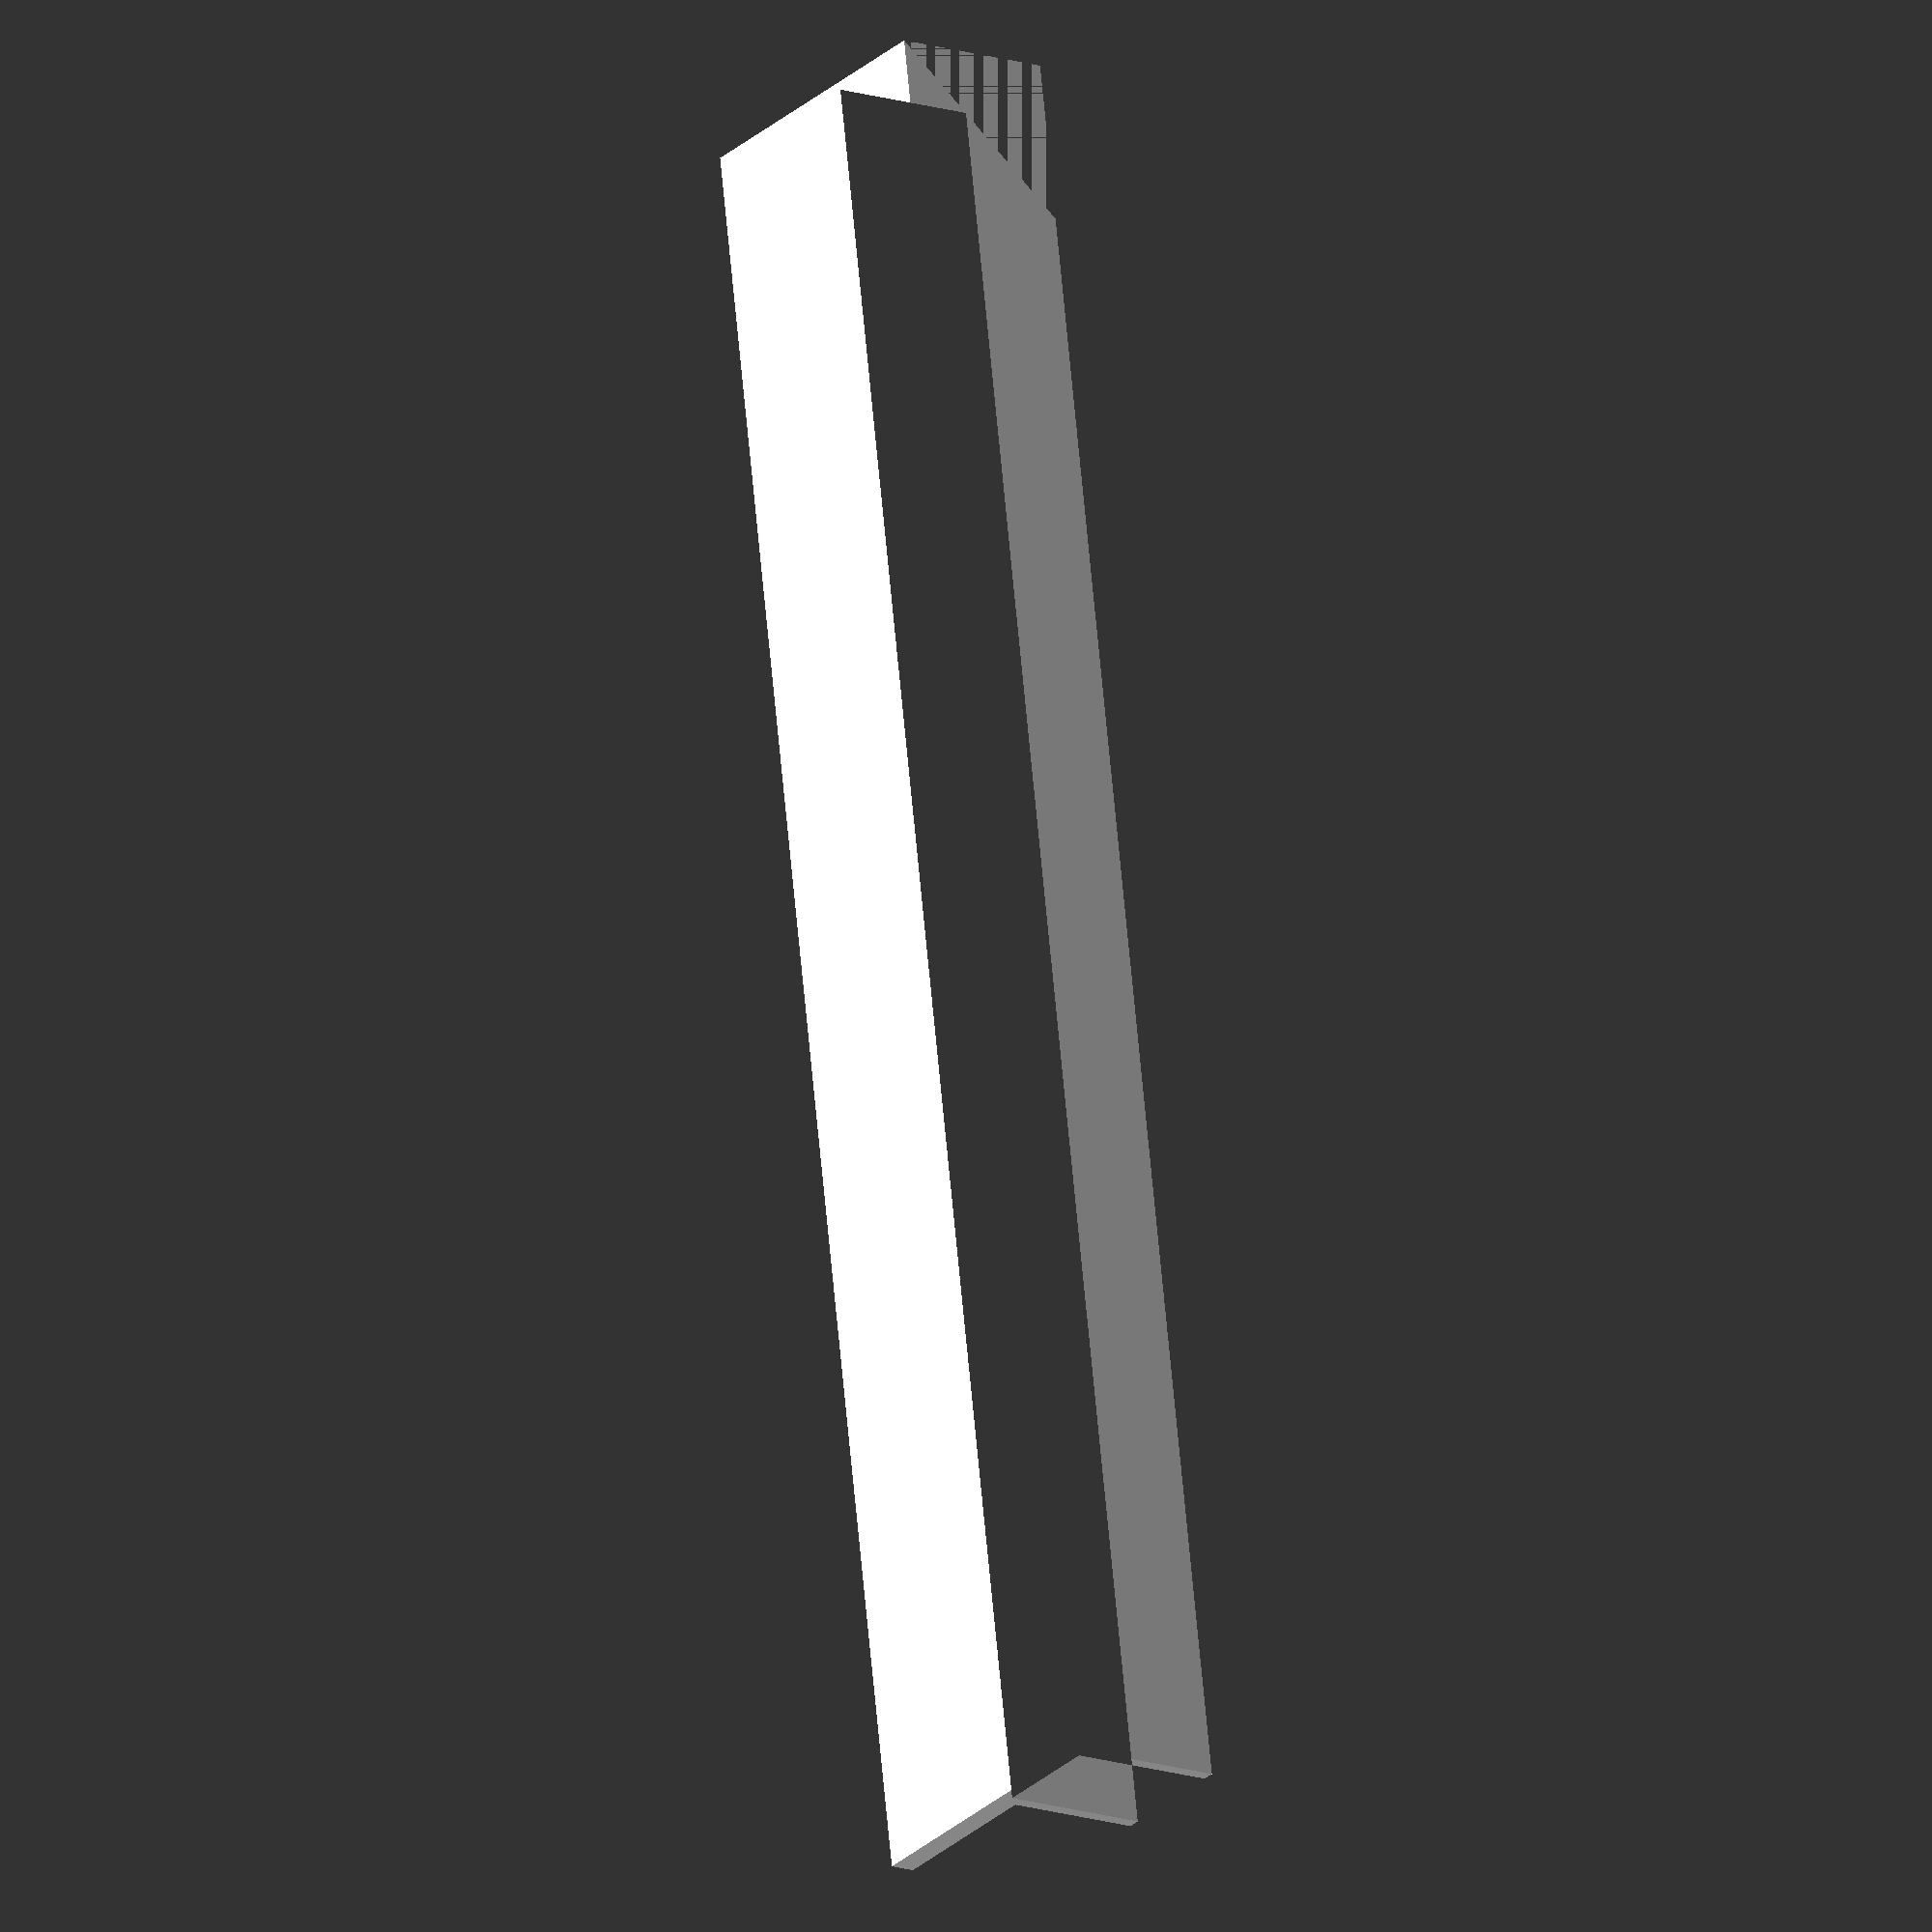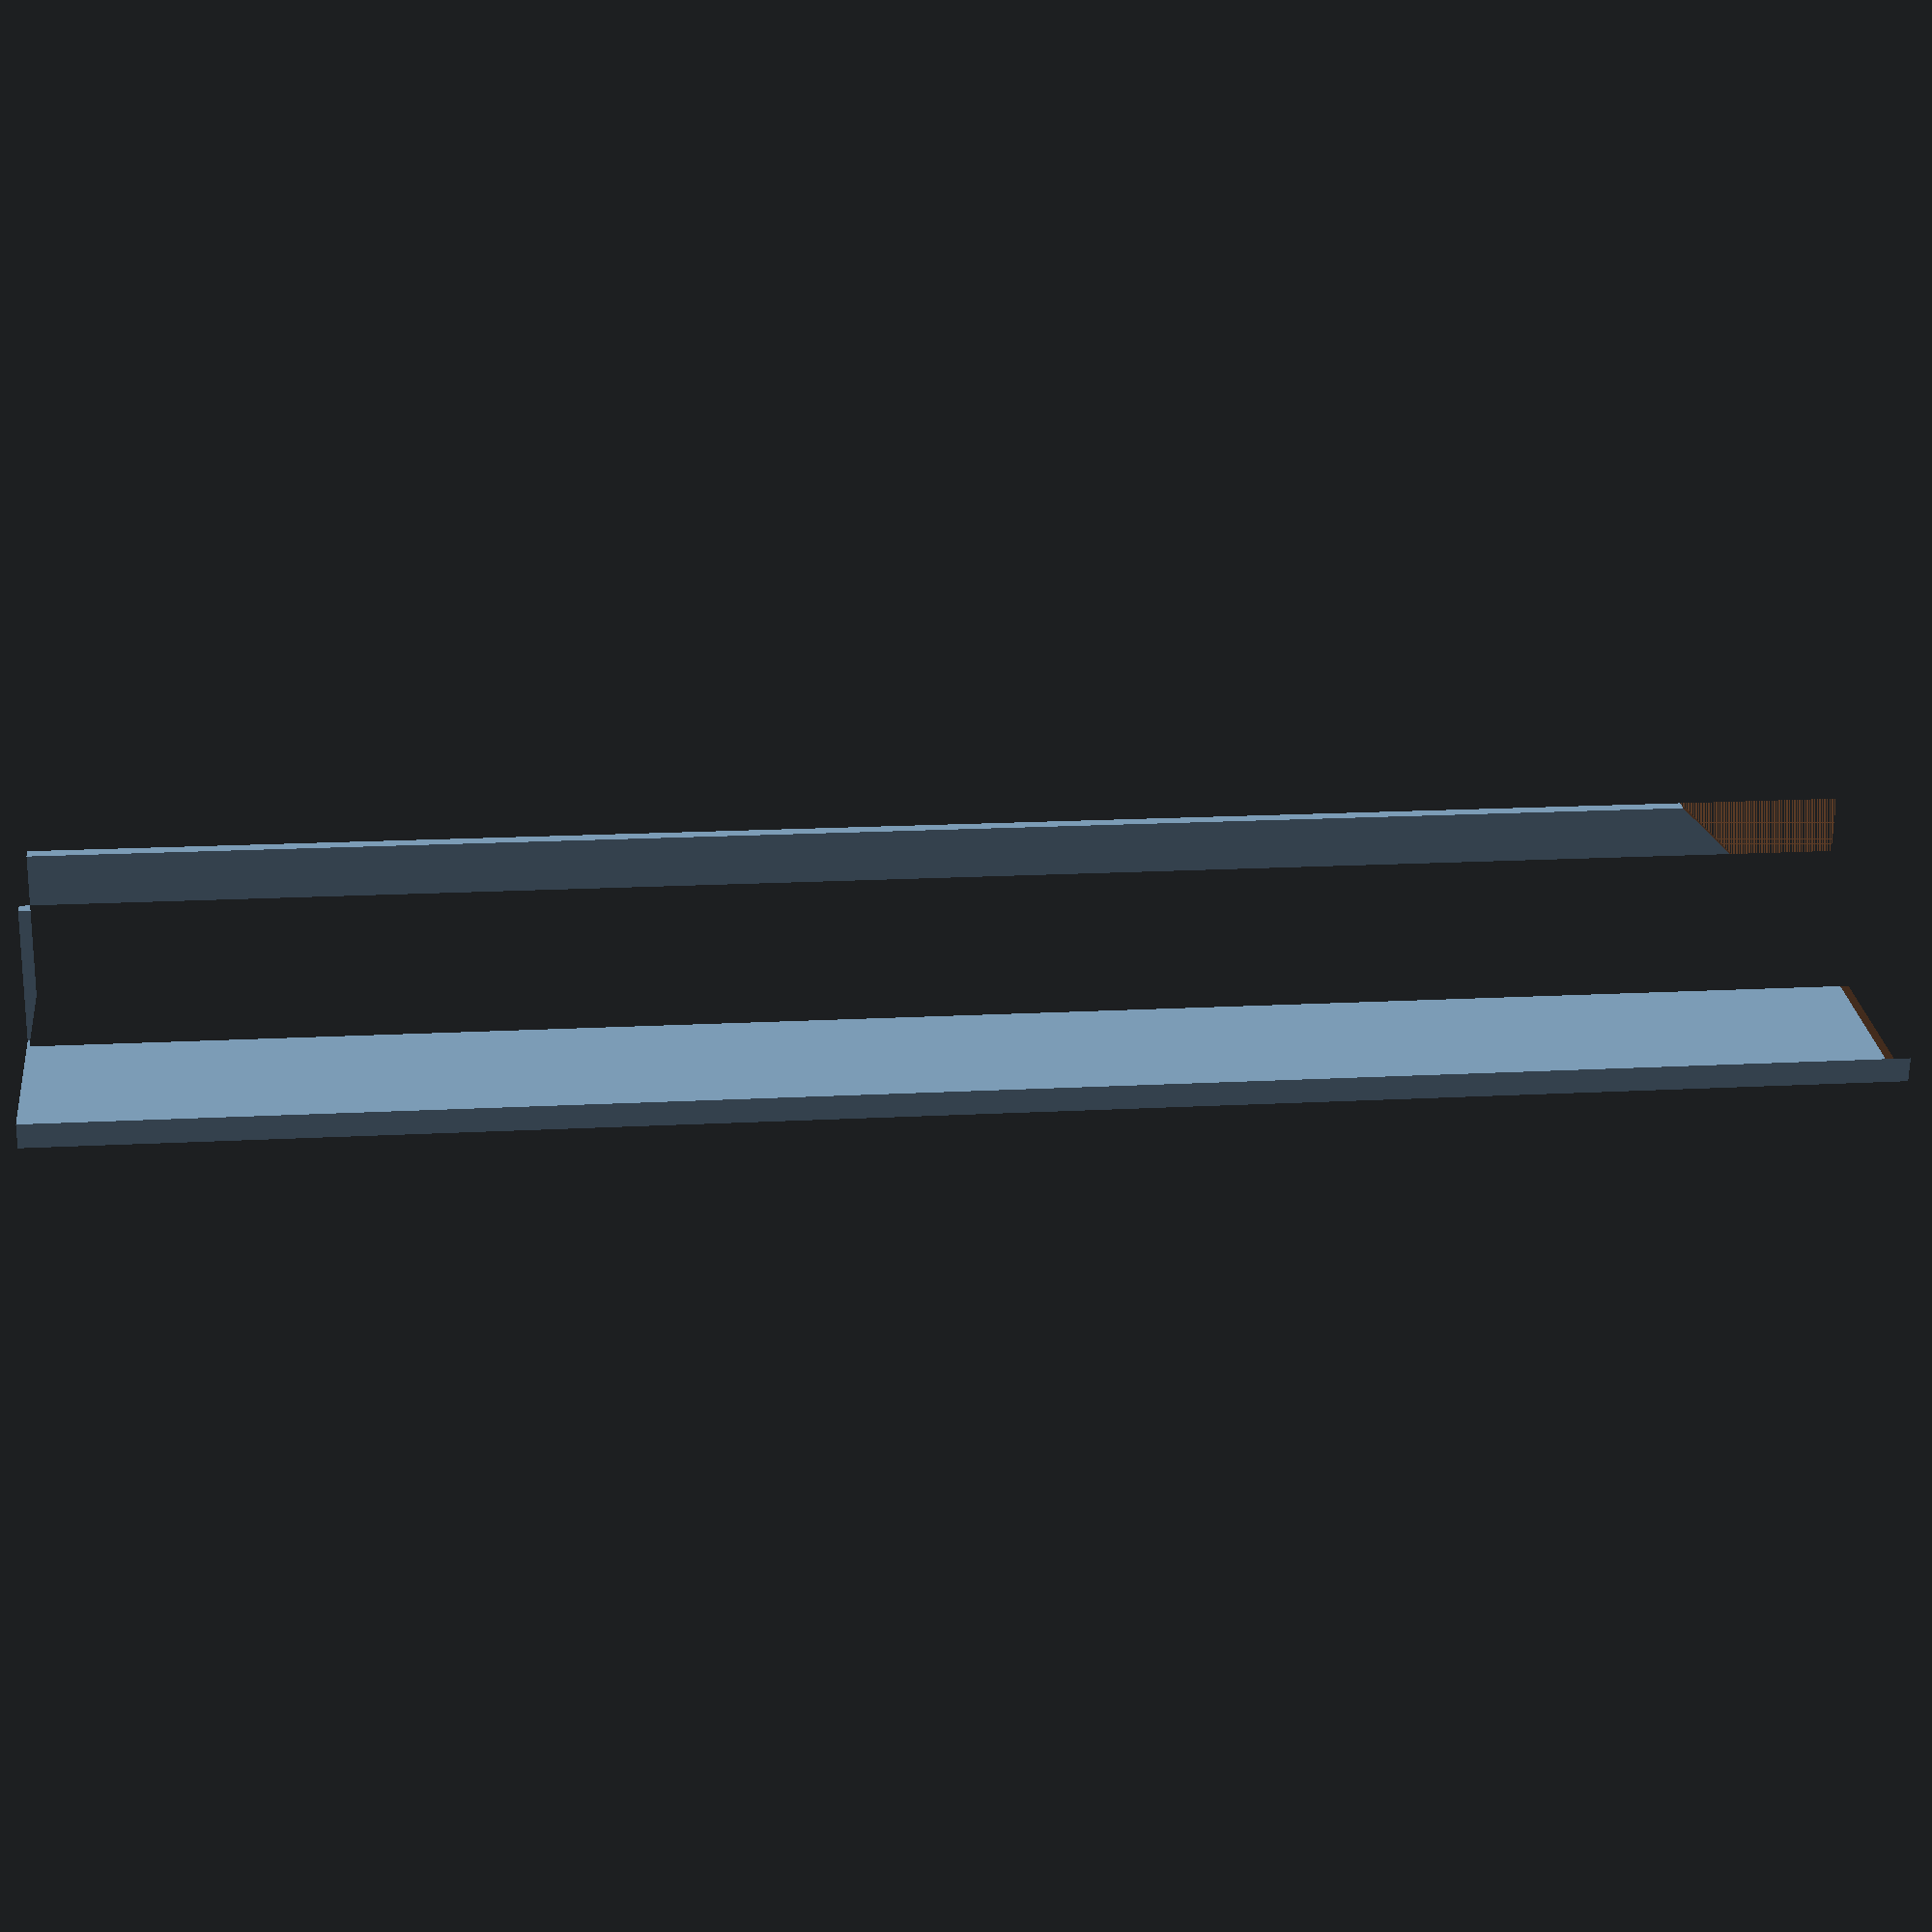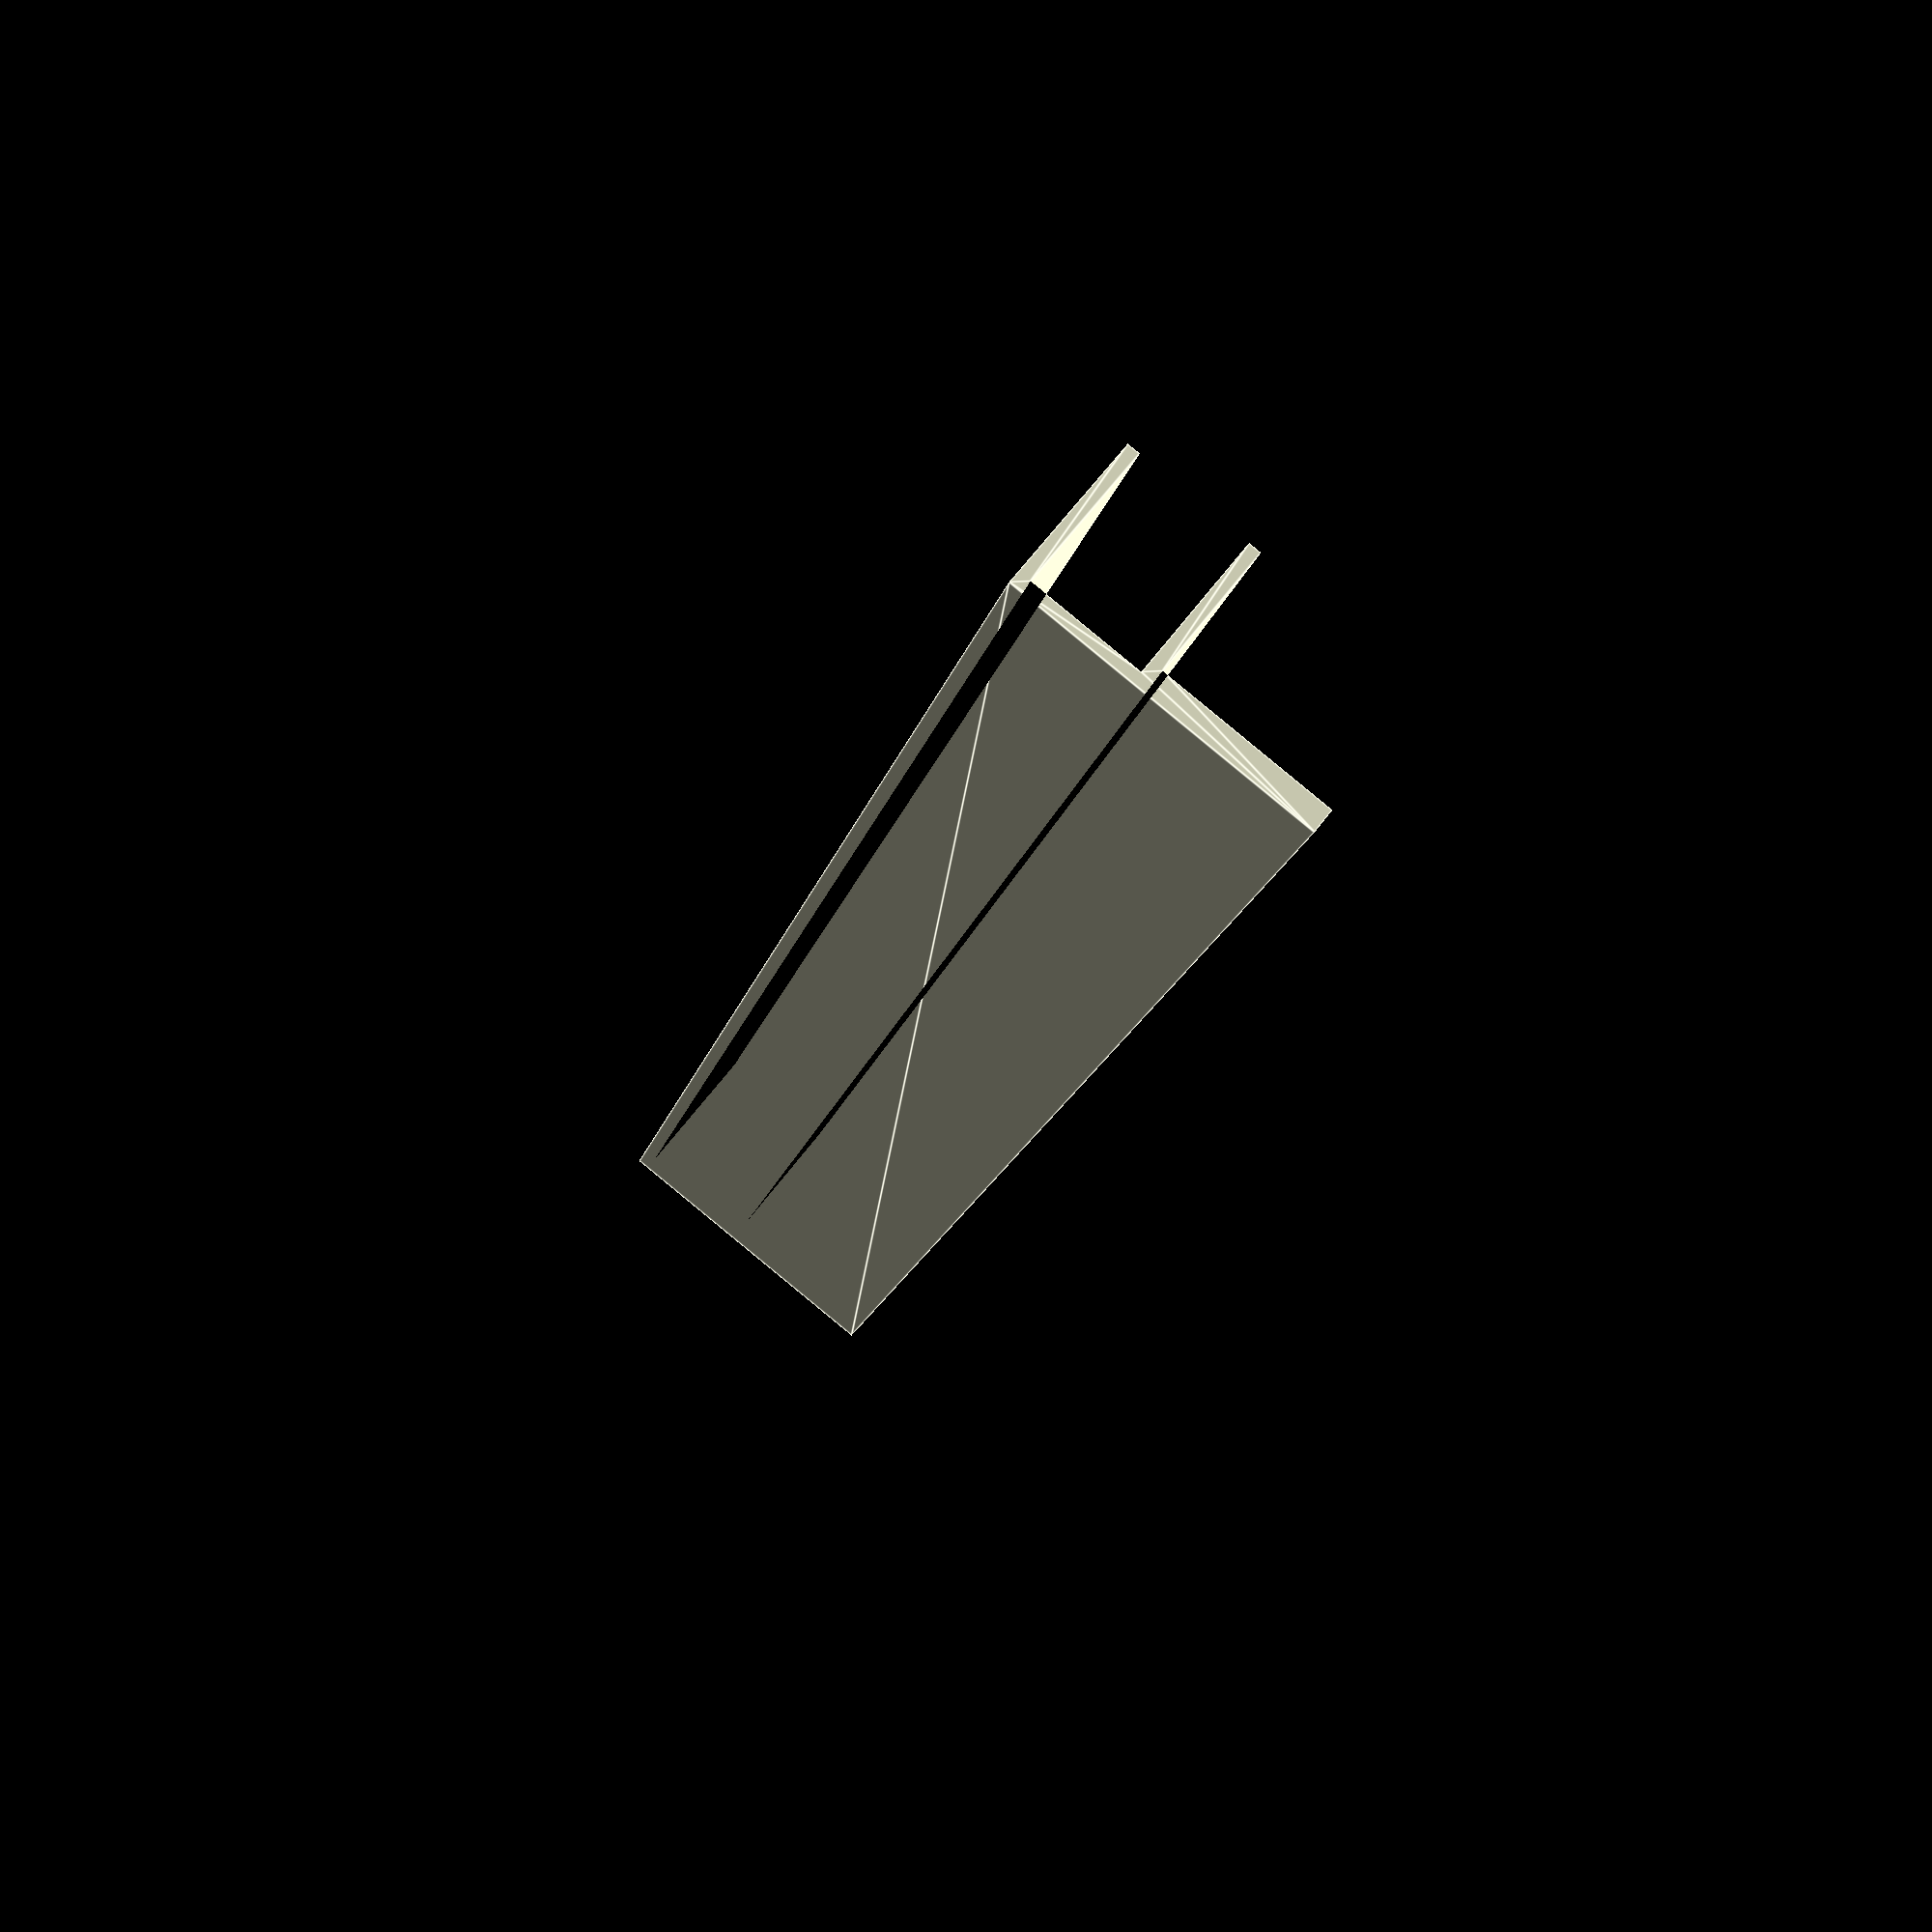
<openscad>
// Global Constants
D = 0.125;
D2 = D * 2;
// Input Parameters
materialWidth = 9;
modelLength = 145;
wallThickness = 1;
wingSize = 12;
// Fence
fenceOn = true;
fenceHeight = 15;
fenceThickness = 2;
// Corner cuts
cornerCount = 1;
// Middle cut in the fence
middleCutOn = false;
middleCutWidth = 15;

// Selected module call
edge(materialWidth, modelLength, wallThickness, wingSize, fenceOn, fenceHeight, 
    fenceThickness, cornerCount, middleCutOn, middleCutWidth);

module edge(width, length, wall, wing, is_fence, f_height, f_thickness, corners,
    is_middle_cut, middle_cut_width) {
    if (corners == 0) {
        mainEdge(width, length, wall, wing, is_fence, f_height, f_thickness,
            is_middle_cut, middle_cut_width);
    } else if (corners == 1) {
        difference() {
            mainEdge(width, length, wall, wing, is_fence, f_height, f_thickness,
                is_middle_cut, middle_cut_width);
            rotate([-45, 0, 0]) 
                edgeCornerCube(width, wall, f_height, wing);
        }
    } else {
        difference() {
            mainEdge(width, length, wall, wing, is_fence, f_height, f_thickness,
                is_middle_cut, middle_cut_width);
            rotate([-45, 0, 0]) 
                edgeCornerCube(width, wall, f_height, wing);
            translate([0, 0, length]) 
                rotate([-45, 0, 0])
                    edgeCornerCube(width, wall, f_height, wing);
        }
    }
}

module edgeCornerCube(eWidth, eWall, eFHeight, eWing) {
    cube([eWidth + eWall + eFHeight + D, (eWing + eWall) * 2, (eWing + eWall) * 2]);
}
    
module mainEdge(width, length, wall, wing, is_fence, f_height, f_thickness,
                is_middle_cut, middle_cut_width) {
    difference() {
        linear_extrude(length) {
            polygon(points=[
                [0, 0], 
                [width + wall * 2 + D, 0], 
                [width + wall * 2 + D, wing + wall],
                [width + wall + D, wing + wall],
                [width + wall + D, wall],
                [wall, wall],
                [wall, wing + wall],
                [0, wing + wall]]);
            if (is_fence) {
                polygon(points=[
                    [width + wall + D, 0], 
                    [width + wall + D, f_thickness],
                    [width + wall + f_height + D, f_thickness],
                    [width + wall + f_height + D, 0],
                    ]);
            }
        }
        if (is_middle_cut) {
            translate([width + wall * 2 + D, 0, length/2 - middle_cut_width/2]) 
                cube([f_height, wall + f_height, middle_cut_width]);
        }
    }
    
}


</openscad>
<views>
elev=292.7 azim=125.0 roll=354.7 proj=o view=solid
elev=343.3 azim=9.0 roll=83.6 proj=p view=solid
elev=17.4 azim=37.5 roll=347.0 proj=p view=edges
</views>
